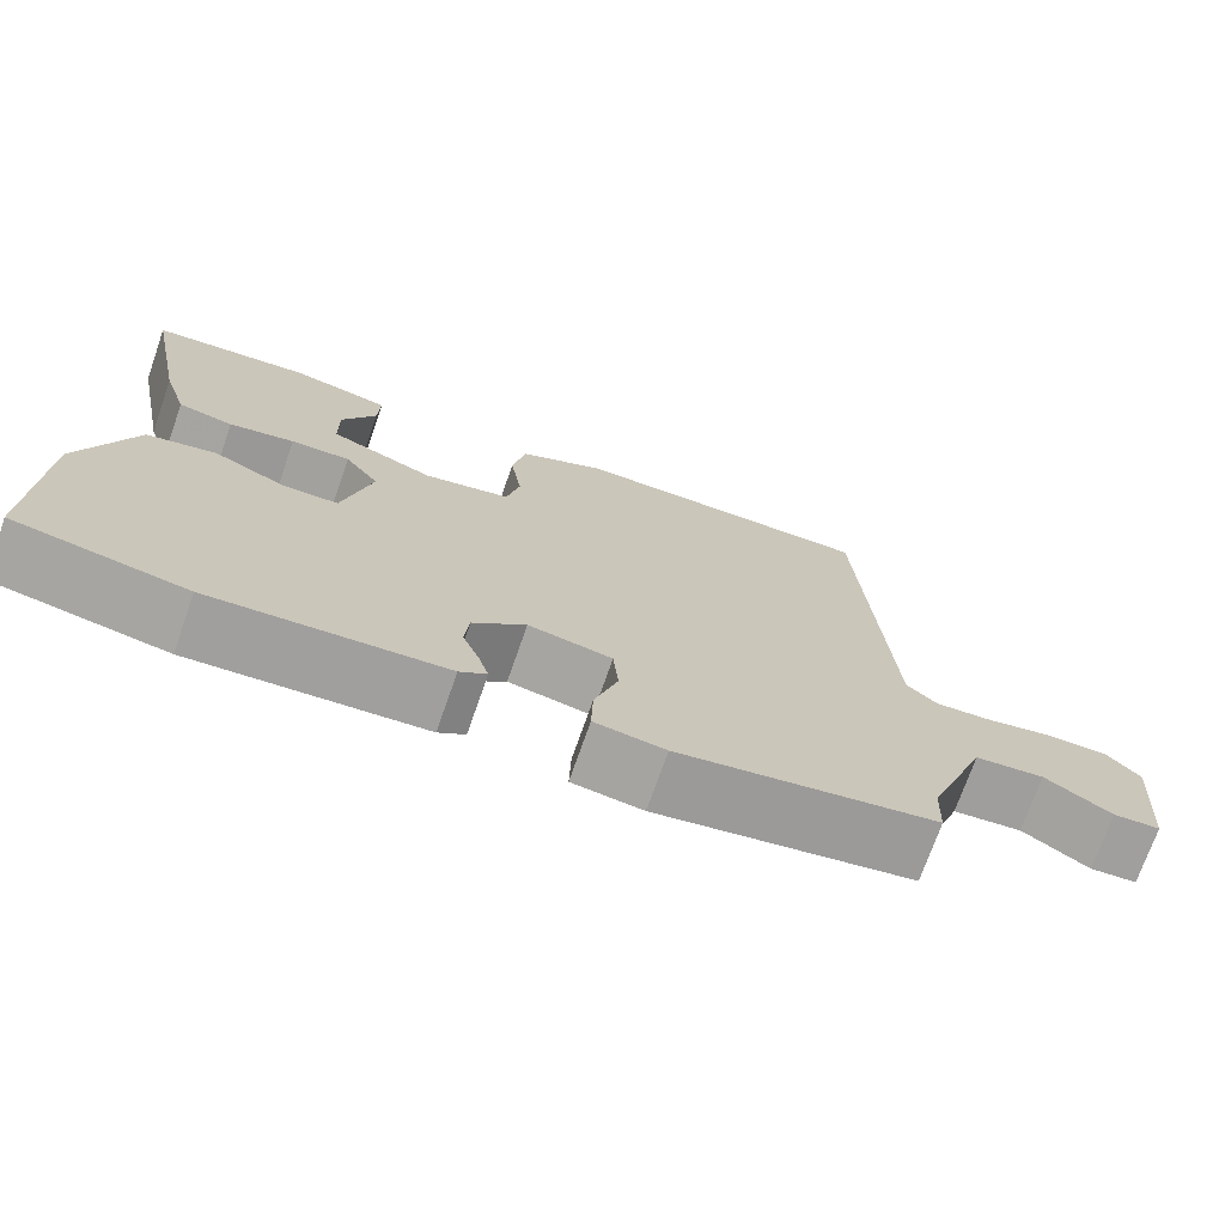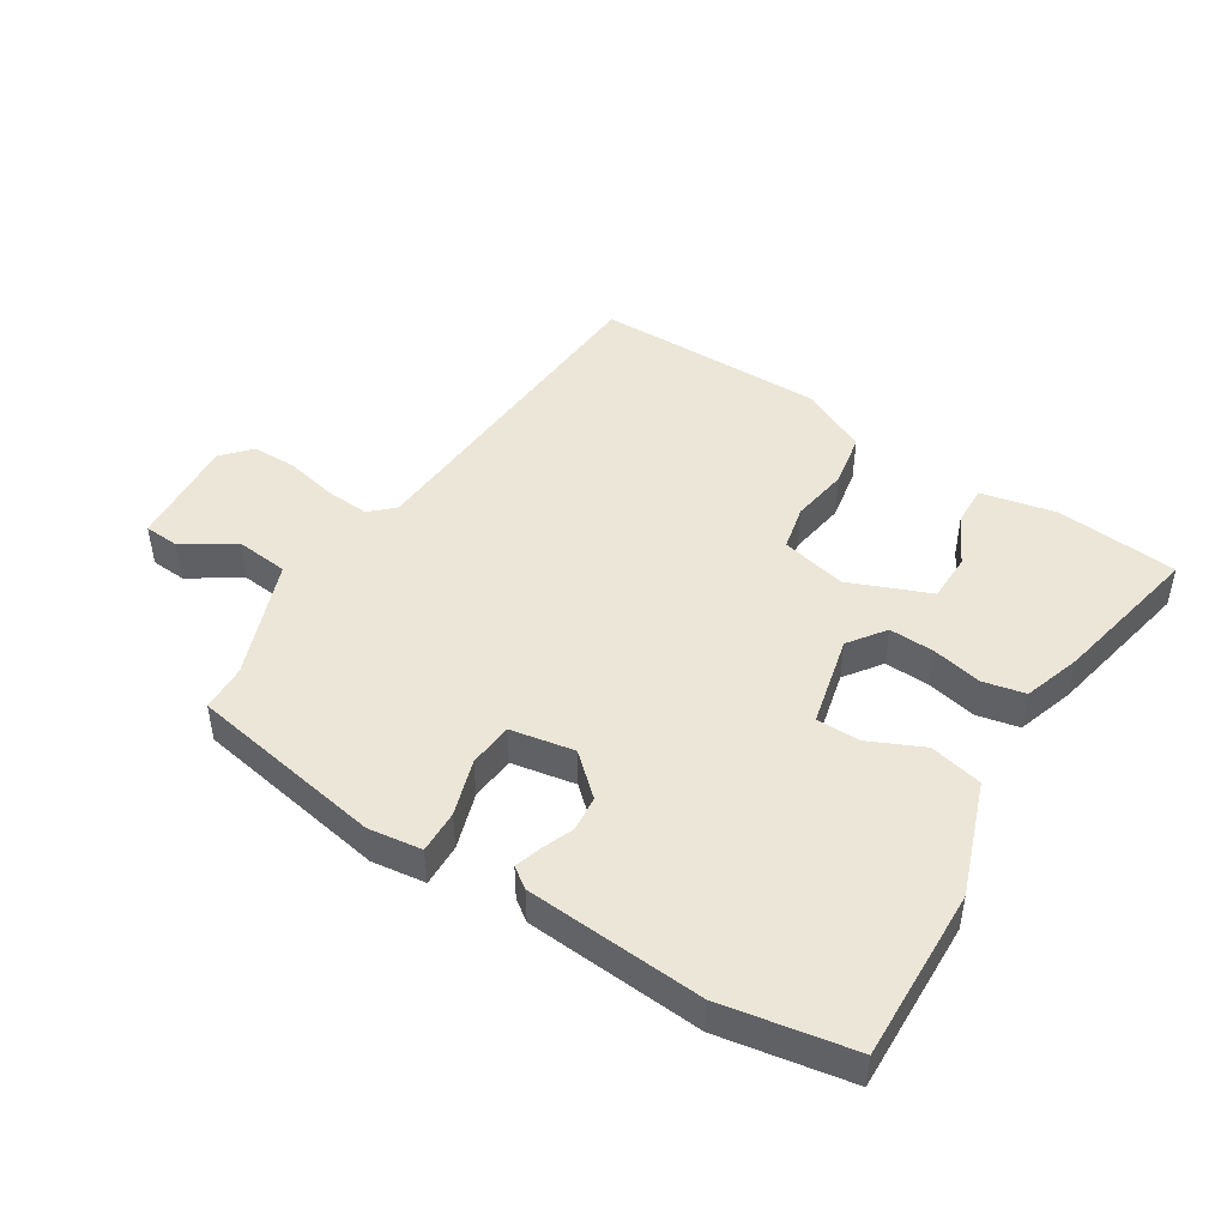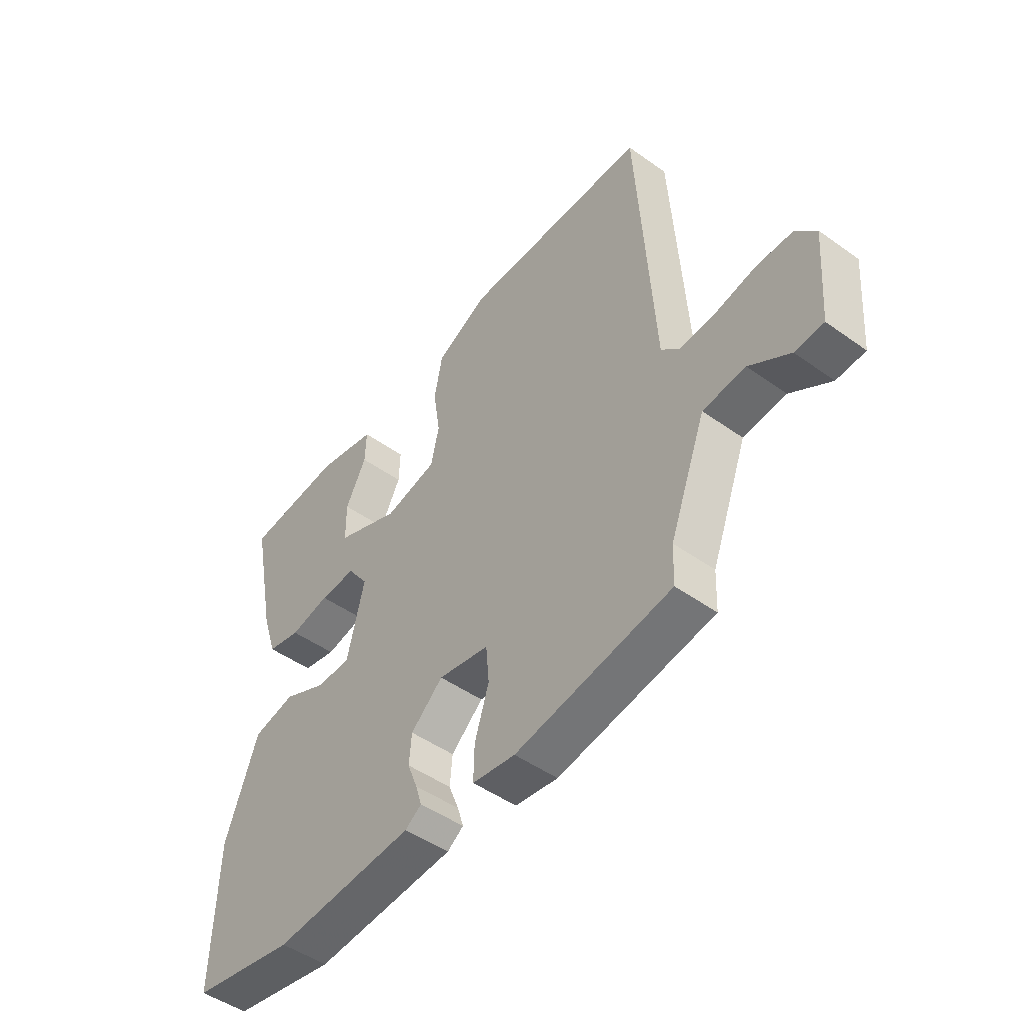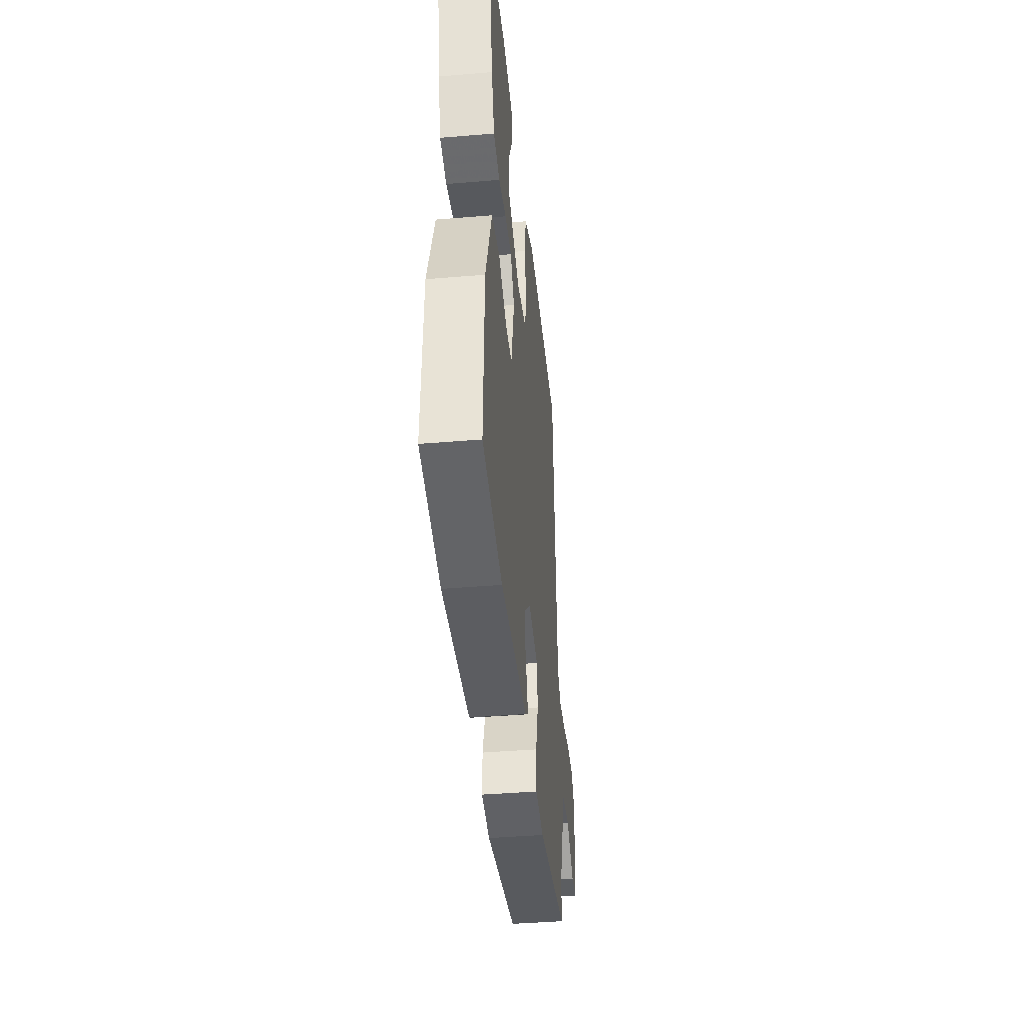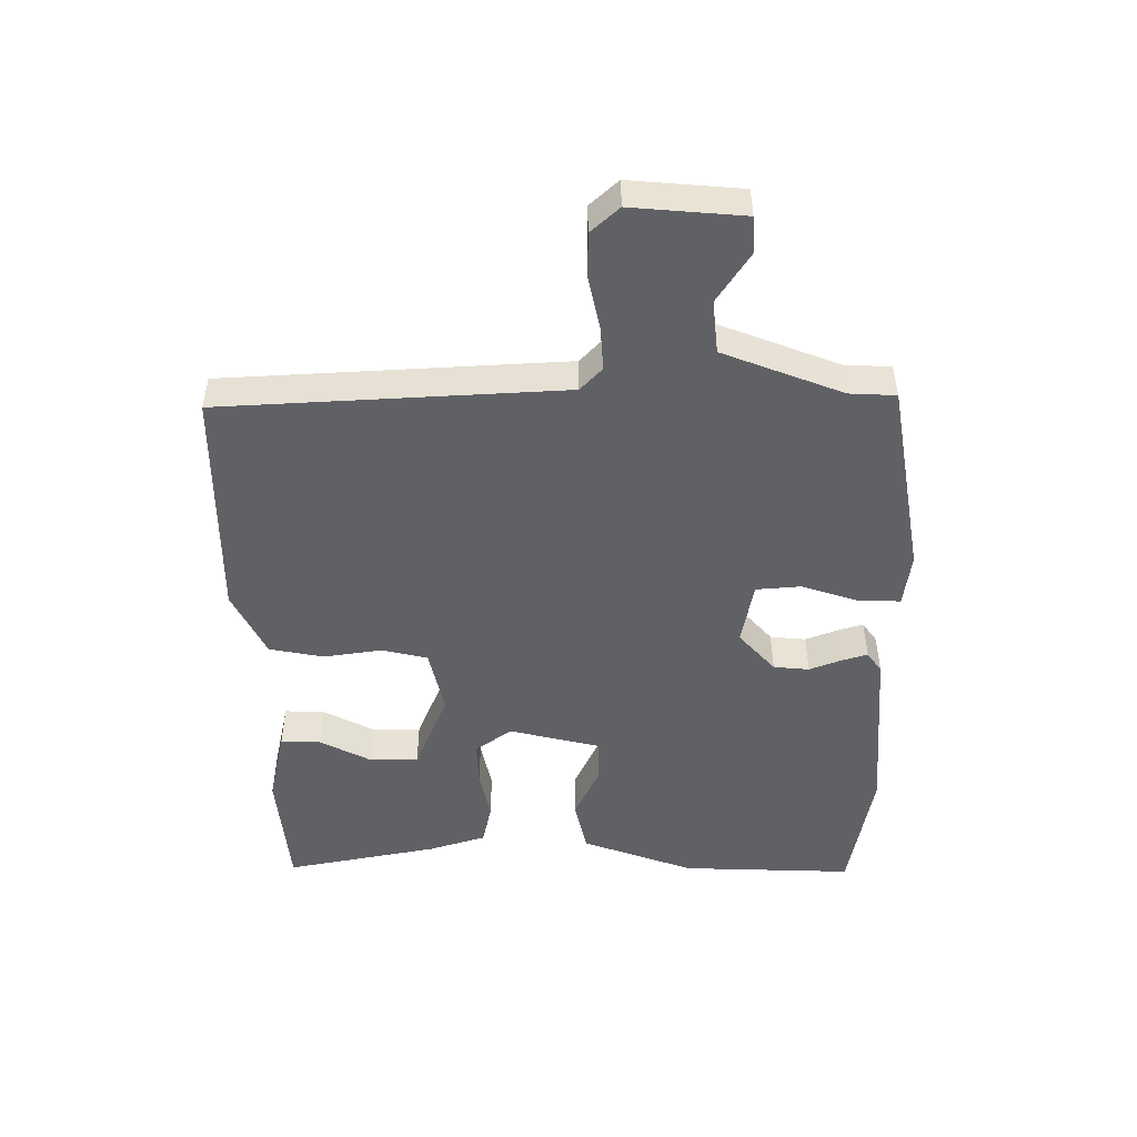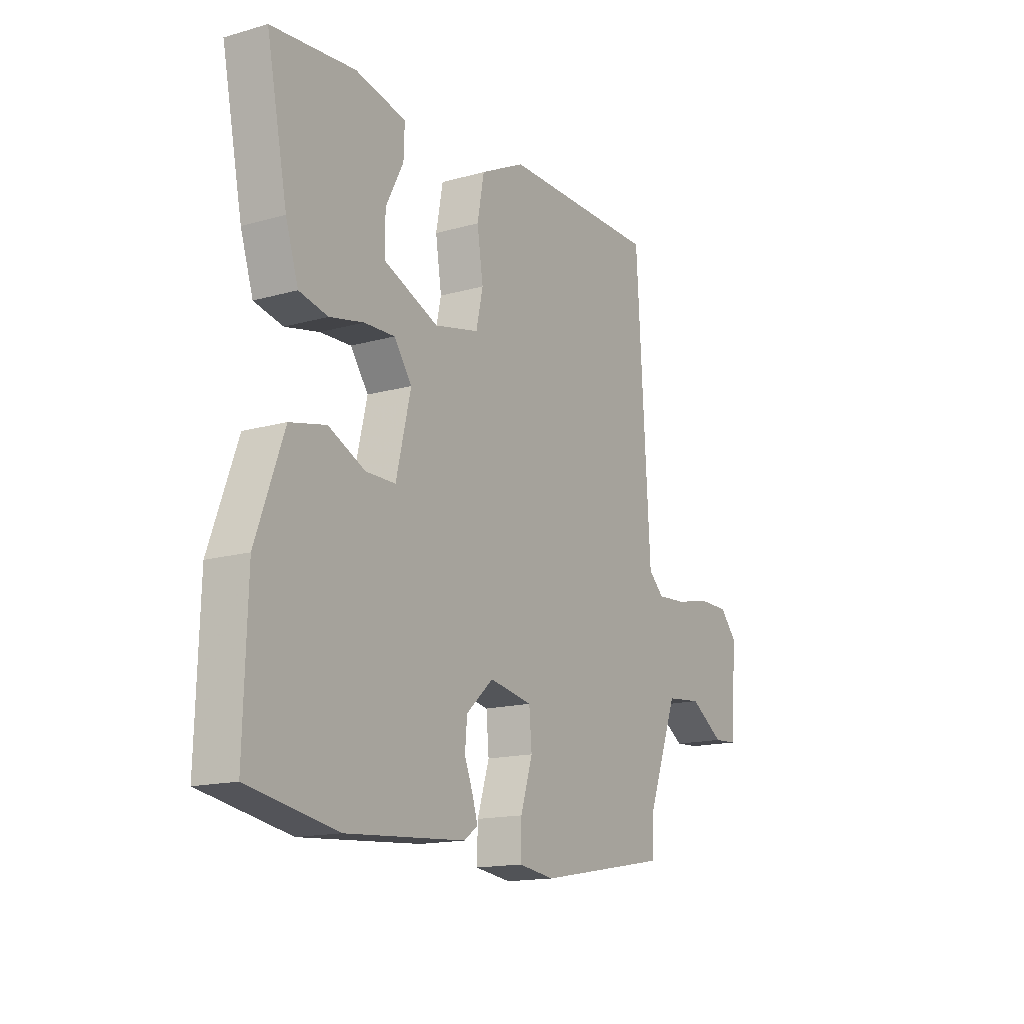
<metadata>
{"format":"obj","ext":"obj","renderer":"f3d","projection":"perspective","resolution":1024,"background":"white","views":[{"elev":-72.5,"azim":-19.3,"up":"+Z"},{"elev":46.3,"azim":-147.8,"up":"+Y"},{"elev":-48.1,"azim":51.3,"up":"+Z"},{"elev":-41.4,"azim":-84.2,"up":"+Z"},{"elev":-49.2,"azim":89.9,"up":"+Y"},{"elev":-15.4,"azim":-59.1,"up":"+Z"}]}
</metadata>
<code>
v 0.496 0.07 -0.485
v 0.19 0.07 -0.54
v 0.106 0.07 -0.529
v 0.108 0.07 -0.462
v 0.136 0.07 -0.374
v 0.13 0.07 -0.304
v 0.03 0.07 -0.286
v -0.033 0.07 -0.343
v -0.038 0.07 -0.399
v -0.018 0.07 -0.45
v -0.006 0.07 -0.489
v -0.038 0.07 -0.512
v -0.315 0.07 -0.533
v -0.519 0.07 -0.497
v -0.511 0.07 -0.227
v -0.447 0.07 -0.05
v -0.364 0.07 -0.031
v -0.279 0.07 -0.07
v -0.211 0.07 -0.069
v -0.177 0.07 0.074
v -0.218 0.07 0.131
v -0.289 0.07 0.128
v -0.367 0.07 0.111
v -0.433 0.07 0.125
v -0.462 0.07 0.215
v -0.51 0.07 0.454
v -0.318 0.07 0.473
v -0.201 0.07 0.448
v -0.203 0.07 0.385
v -0.244 0.07 0.305
v -0.243 0.07 0.229
v -0.117 0.07 0.178
v -0.014 0.07 0.202
v 0.002 0.07 0.274
v -0.012 0.07 0.365
v 0.004 0.07 0.45
v 0.108 0.07 0.502
v 0.473 0.07 0.502
v 0.505 0.07 -0.033
v 0.541 0.07 -0.067
v 0.61 0.07 -0.062
v 0.691 0.07 -0.044
v 0.762 0.07 -0.044
v 0.802 0.07 -0.088
v 0.788 0.07 -0.263
v 0.732 0.07 -0.267
v 0.653 0.07 -0.216
v 0.57 0.07 -0.225
v 0.499 0.07 -0.412
v 0.496 0 -0.485
v 0.19 0 -0.54
v 0.106 0 -0.529
v 0.108 0 -0.462
v 0.136 0 -0.374
v 0.13 0 -0.304
v 0.03 0 -0.286
v -0.033 0 -0.343
v -0.038 0 -0.399
v -0.018 0 -0.45
v -0.006 0 -0.489
v -0.038 0 -0.512
v -0.315 0 -0.533
v -0.519 0 -0.497
v -0.511 0 -0.227
v -0.447 0 -0.05
v -0.364 0 -0.031
v -0.279 0 -0.07
v -0.211 0 -0.069
v -0.177 0 0.074
v -0.218 0 0.131
v -0.289 0 0.128
v -0.367 0 0.111
v -0.433 0 0.125
v -0.462 0 0.215
v -0.51 0 0.454
v -0.318 0 0.473
v -0.201 0 0.448
v -0.203 0 0.385
v -0.244 0 0.305
v -0.243 0 0.229
v -0.117 0 0.178
v -0.014 0 0.202
v 0.002 0 0.274
v -0.012 0 0.365
v 0.004 0 0.45
v 0.108 0 0.502
v 0.473 0 0.502
v 0.505 0 -0.033
v 0.541 0 -0.067
v 0.61 0 -0.062
v 0.691 0 -0.044
v 0.762 0 -0.044
v 0.802 0 -0.088
v 0.788 0 -0.263
v 0.732 0 -0.267
v 0.653 0 -0.216
v 0.57 0 -0.225
v 0.499 0 -0.412
f 45 46 47
f 44 45 47
f 43 44 47
f 42 43 47
f 41 42 47
f 40 41 47 48
f 39 40 48 49
f 49 1 2
f 39 49 2
f 38 39 2
f 37 38 2
f 36 37 2
f 35 36 2
f 34 35 2
f 28 29 30
f 27 28 30
f 26 27 30
f 25 26 30
f 24 25 30
f 23 24 30
f 22 23 30 31
f 21 22 31 32
f 16 17 18
f 15 16 18
f 14 15 18
f 13 14 18
f 12 13 18
f 11 12 18
f 10 11 18
f 9 10 18
f 8 9 18 19
f 7 8 19 20
f 2 3 4 5
f 2 5 6
f 34 2 6
f 33 34 6 7
f 20 21 32 33
f 7 20 33
f 96 95 94
f 96 94 93
f 96 93 92
f 96 92 91
f 96 91 90
f 97 96 90 89
f 98 97 89 88
f 51 50 98
f 51 98 88
f 51 88 87
f 51 87 86
f 51 86 85
f 51 85 84
f 51 84 83
f 79 78 77
f 79 77 76
f 79 76 75
f 79 75 74
f 79 74 73
f 79 73 72
f 80 79 72 71
f 81 80 71 70
f 67 66 65
f 67 65 64
f 67 64 63
f 67 63 62
f 67 62 61
f 67 61 60
f 67 60 59
f 67 59 58
f 68 67 58 57
f 69 68 57 56
f 54 53 52 51
f 55 54 51
f 55 51 83
f 56 55 83 82
f 82 81 70 69
f 82 69 56
f 1 50 51 2
f 2 51 52 3
f 3 52 53 4
f 4 53 54 5
f 5 54 55 6
f 6 55 56 7
f 7 56 57 8
f 8 57 58 9
f 9 58 59 10
f 10 59 60 11
f 11 60 61 12
f 12 61 62 13
f 13 62 63 14
f 14 63 64 15
f 15 64 65 16
f 16 65 66 17
f 17 66 67 18
f 18 67 68 19
f 19 68 69 20
f 20 69 70 21
f 21 70 71 22
f 22 71 72 23
f 23 72 73 24
f 24 73 74 25
f 25 74 75 26
f 26 75 76 27
f 27 76 77 28
f 28 77 78 29
f 29 78 79 30
f 30 79 80 31
f 31 80 81 32
f 32 81 82 33
f 33 82 83 34
f 34 83 84 35
f 35 84 85 36
f 36 85 86 37
f 37 86 87 38
f 38 87 88 39
f 39 88 89 40
f 40 89 90 41
f 41 90 91 42
f 42 91 92 43
f 43 92 93 44
f 44 93 94 45
f 45 94 95 46
f 46 95 96 47
f 47 96 97 48
f 48 97 98 49
f 49 98 50 1

</code>
